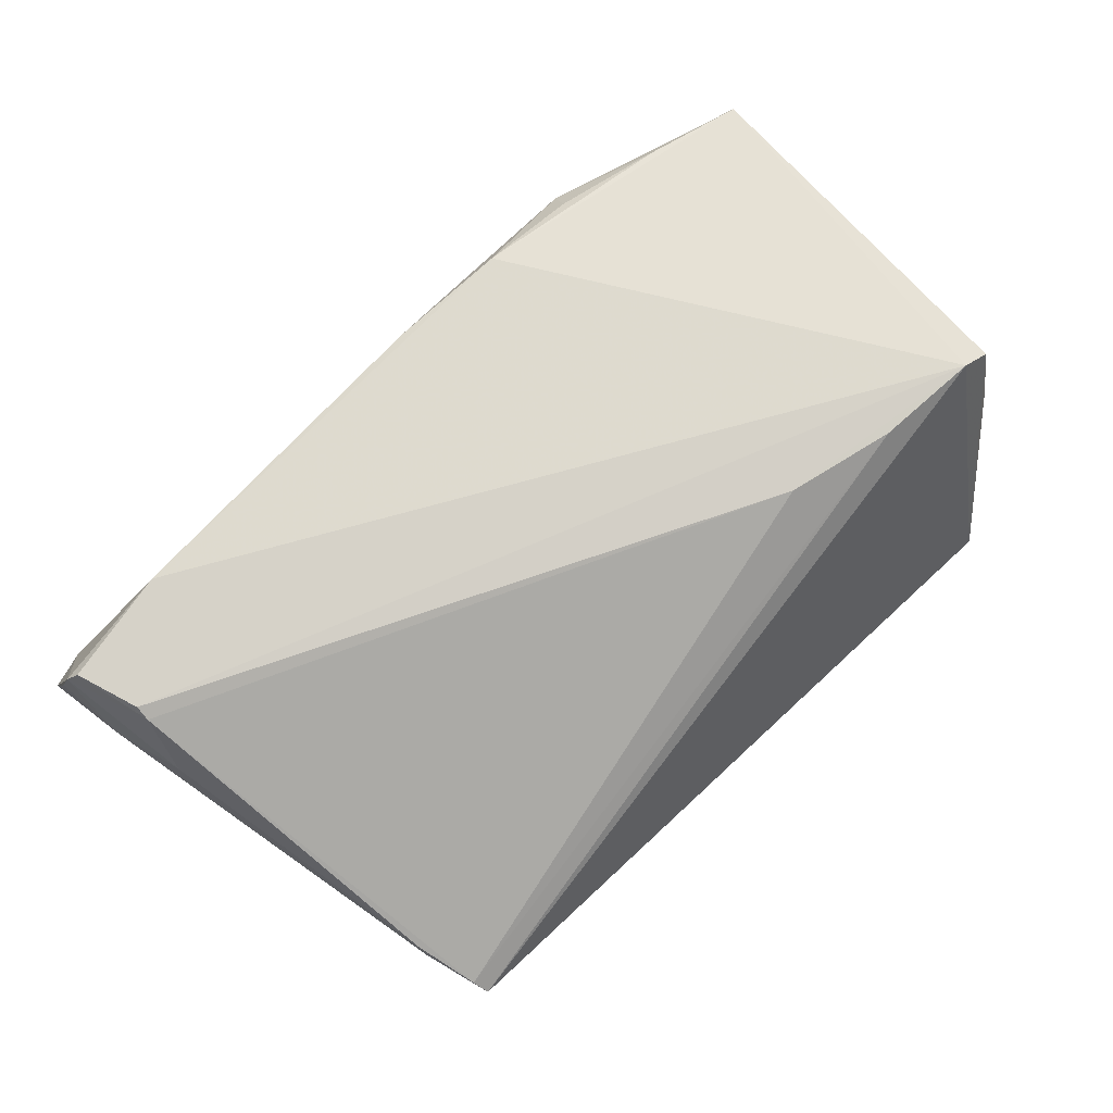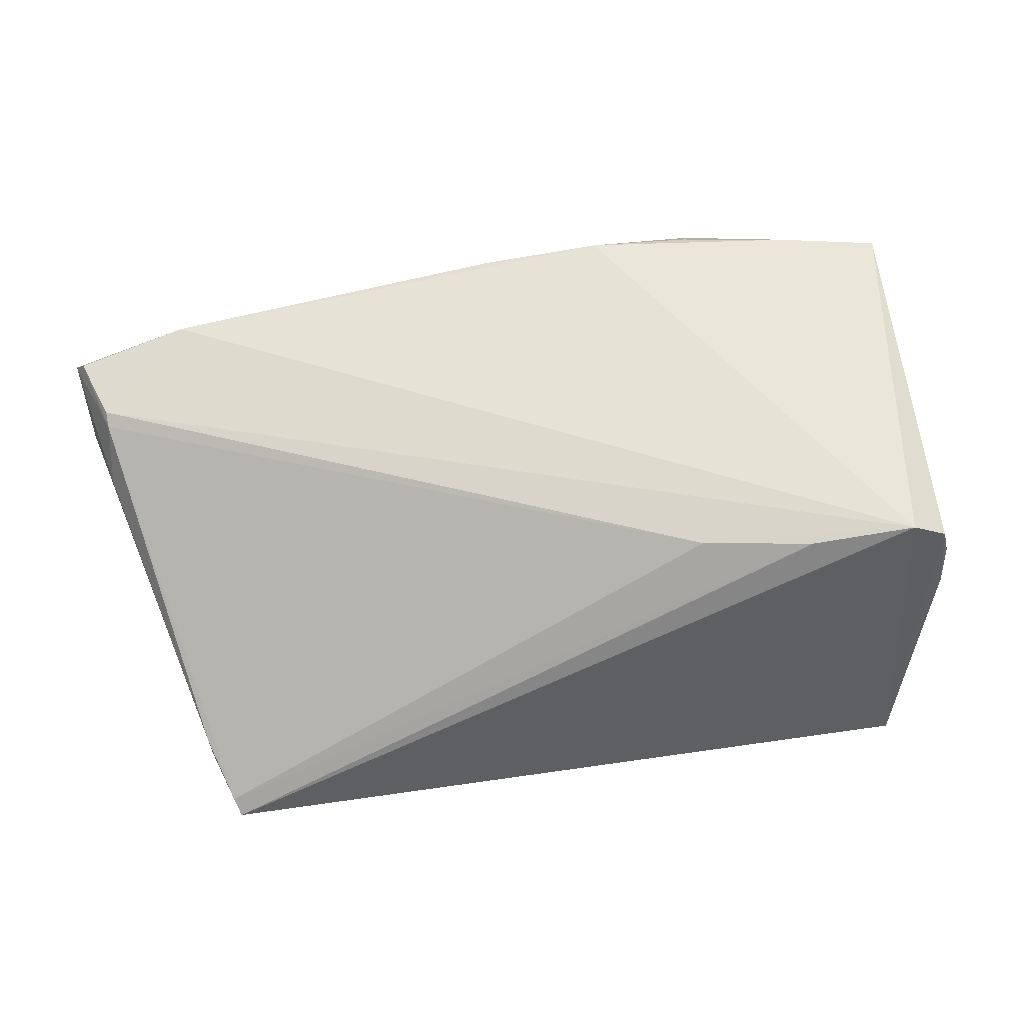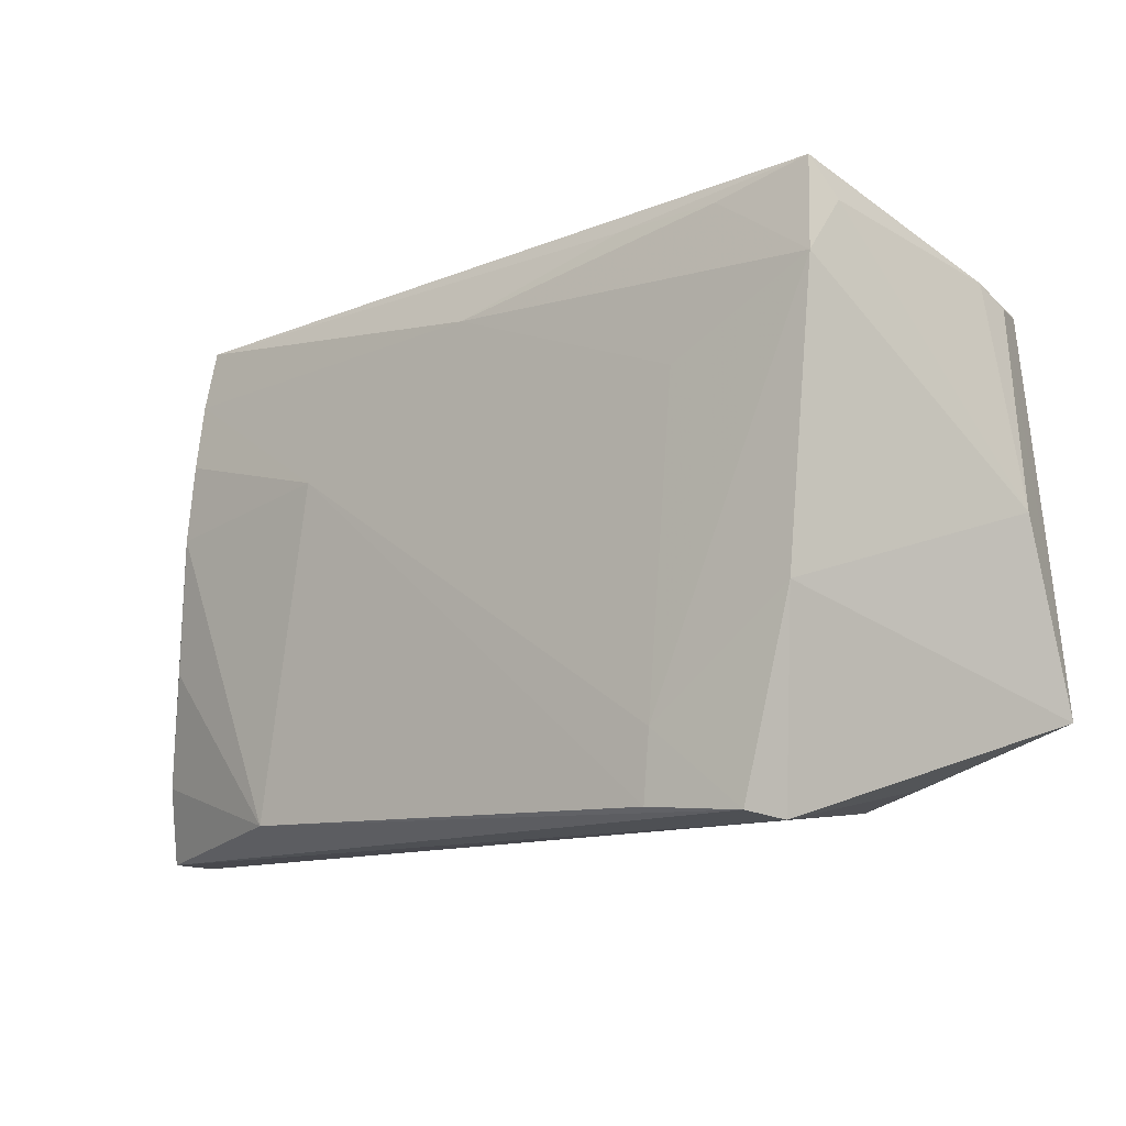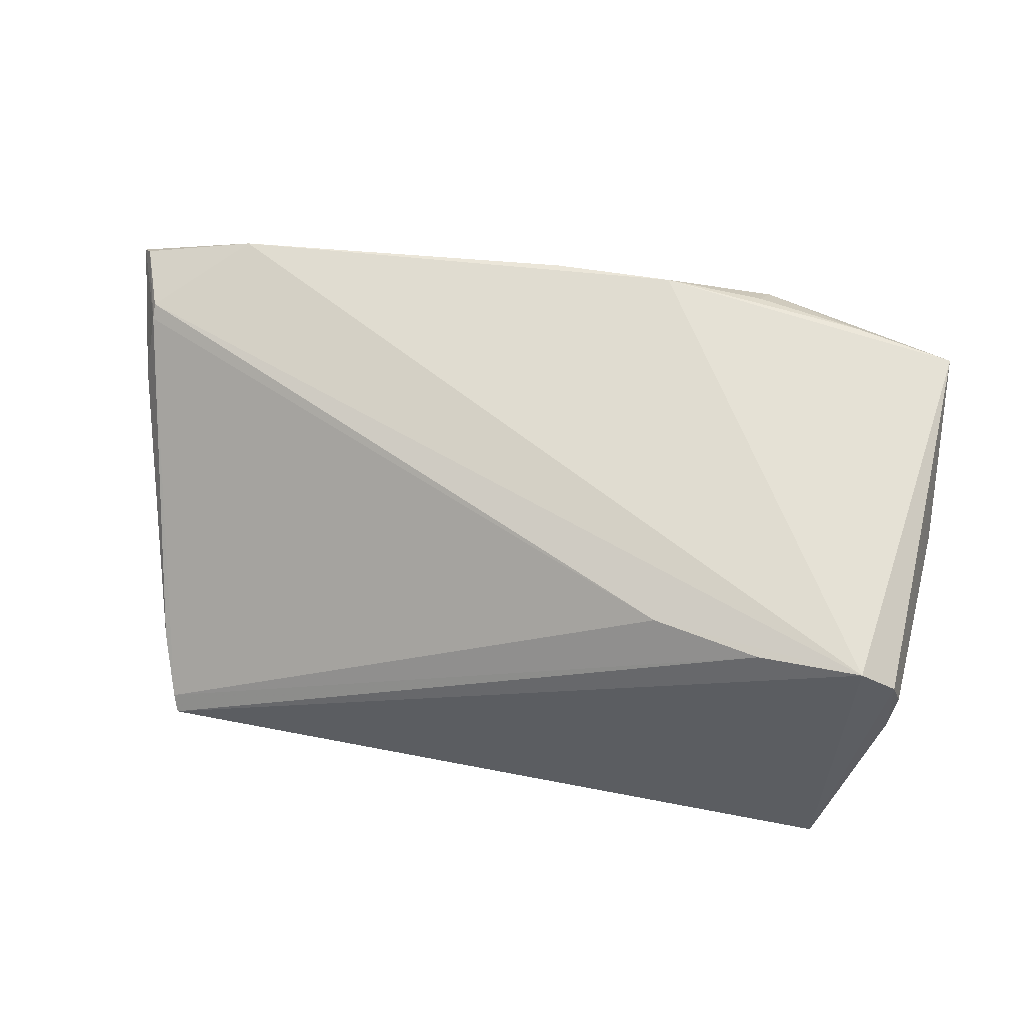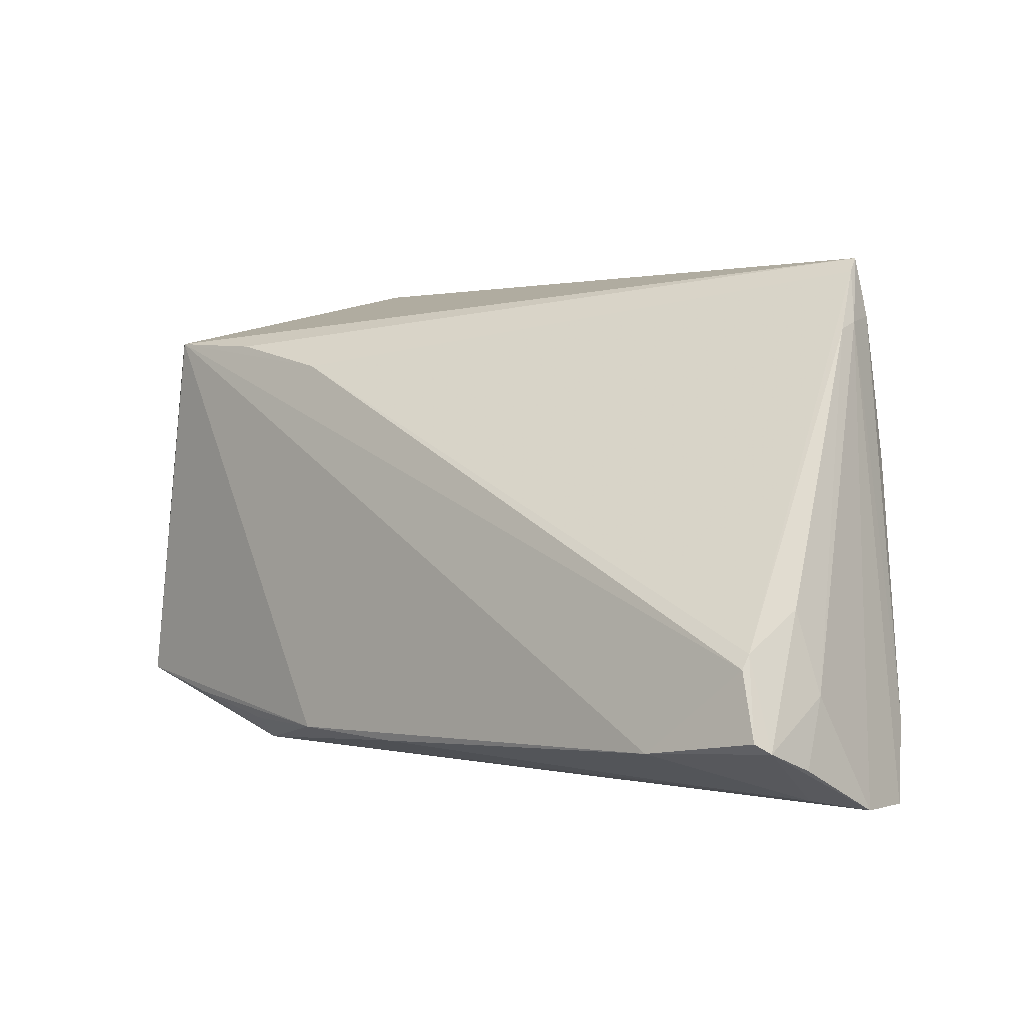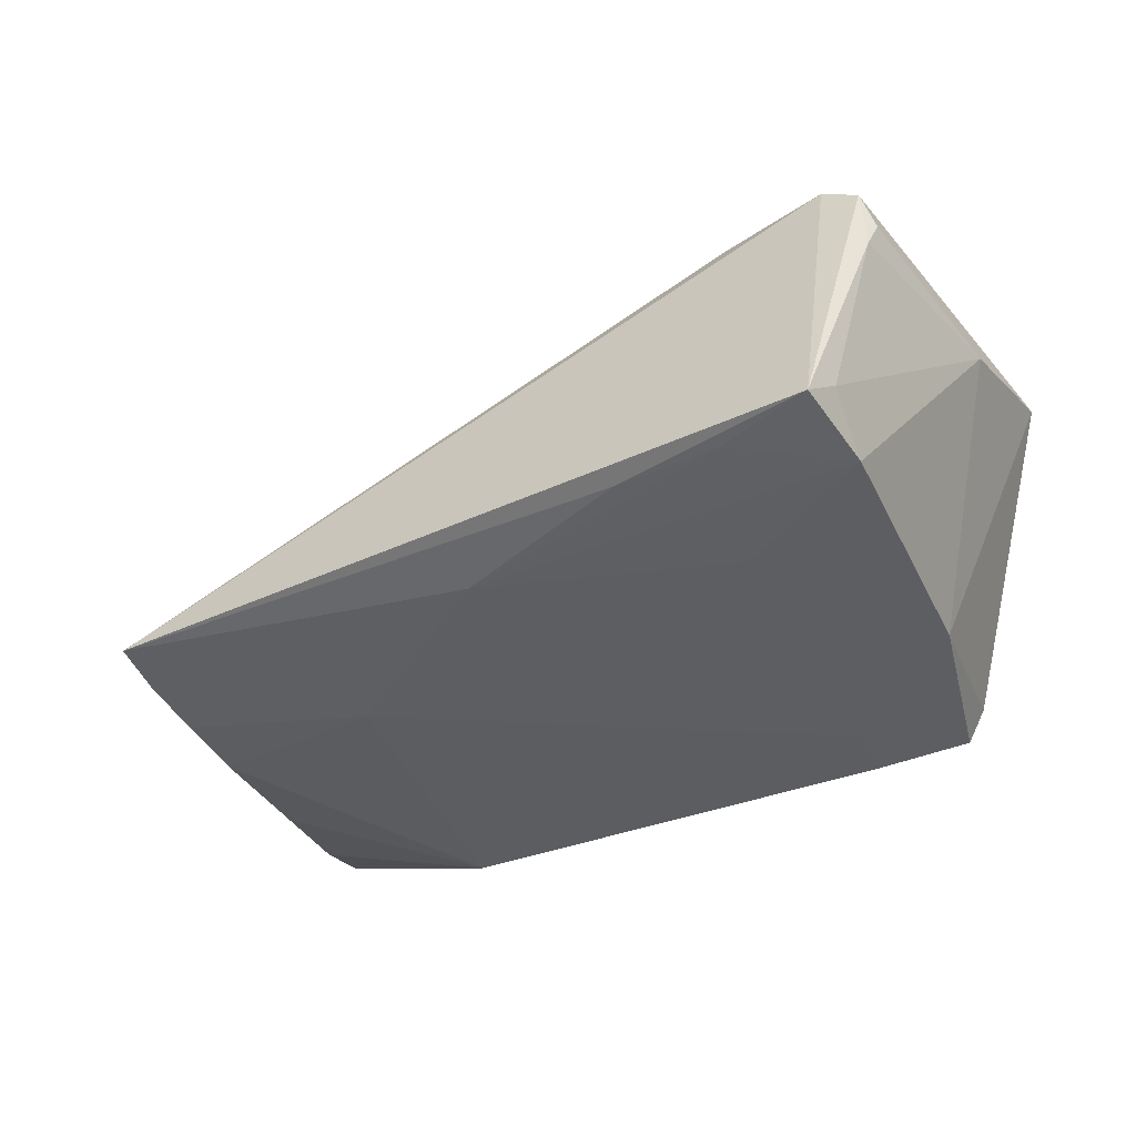
<metadata>
{"format":"obj","ext":"obj","renderer":"f3d","projection":"perspective","resolution":1024,"background":"white","views":[{"elev":67.1,"azim":134.1,"up":"+Z"},{"elev":58.7,"azim":168.6,"up":"+Z"},{"elev":-11.9,"azim":-141.6,"up":"+Y"},{"elev":66.5,"azim":-171.8,"up":"+Z"},{"elev":-1.0,"azim":47.7,"up":"+Y"},{"elev":-38.0,"azim":-150.5,"up":"+Z"}]}
</metadata>
<code>
v 0.02484 0.01026 -0.02232
v -0.05754 0.02828 0.008335
v 0.04905 0.02546 -0.01883
v 0.06099 -0.02921 0.01461
v 0.04788 0.03326 -0.01794
v 0.05056 0.02434 -0.01428
v 0.06136 -0.03157 0.008396
v -0.03908 0.03421 -0.02087
v -0.05147 0.03728 -0.02018
v -0.04391 -0.03145 0.01402
v 0.05681 -0.03598 0.002659
v 0.04944 0.01669 -0.01982
v -0.001279 0.02712 -0.02217
v 0.05713 -0.02706 -0.01518
v 0.05736 -0.01767 0.01439
v 0.0573 -0.0195 0.01555
v -0.03 -0.02637 -0.02232
v 0.05981 -0.028 0.01637
v 0.05944 -0.03728 -0.01177
v -0.03285 -0.03042 0.02074
v -0.02904 -0.03533 -0.02211
v -0.03764 0.02526 0.02001
v 0.04461 -0.03007 0.01882
v 0.06107 -0.03728 -0.003683
v -0.05656 0.02674 0.01879
v -0.04202 -0.0364 -0.02147
v -0.0335 0.01529 -0.0223
v -0.0475 -0.02723 0.02096
v 0.05086 0.02318 -0.01148
v -0.06136 -0.0001236 0.0109
v -0.05165 0.02654 0.02188
v -0.05162 0.01407 -0.02103
v -0.03425 -0.03348 0.01715
v -0.02511 0.03384 -0.02072
v -0.04873 -0.01166 -0.02163
v 0.06052 -0.0229 0.005088
v 0.05303 -0.0118 -0.01832
v -0.05245 0.02518 -0.02195
v -0.06115 -0.02407 0.02061
v 0.05058 0.006338 -0.01998
v 0.05836 -0.0125 0.007038
v -0.01894 -0.03072 0.02232
v -0.05305 0.03252 -0.01647
v 0.03377 -0.03388 -0.02069
v -0.002396 -0.03162 0.02104
v 0.04165 -0.03506 0.006986
v -0.05823 0.02605 0.01286
v -0.02299 0.02141 0.01864
v -0.0443 -0.03728 -0.01639
v 0.04856 0.03128 -0.01616
f 2 25 9
f 9 25 31
f 43 38 30
f 9 38 43
f 30 2 43
f 43 2 9
f 32 35 30
f 30 38 32
f 32 38 35
f 35 38 17
f 38 27 17
f 19 24 49
f 26 17 21
f 35 17 26
f 26 49 35
f 19 49 26
f 21 44 26
f 26 44 19
f 19 44 14
f 40 3 14
f 47 2 30
f 25 2 47
f 9 31 5
f 22 50 5
f 5 31 22
f 6 5 50
f 3 5 6
f 6 24 19
f 19 14 6
f 6 14 3
f 48 50 22
f 22 31 48
f 31 16 48
f 29 6 50
f 28 42 39
f 39 42 31
f 39 31 25
f 30 35 39
f 35 49 39
f 39 47 30
f 25 47 39
f 37 44 40
f 40 14 37
f 37 14 44
f 24 6 36
f 7 24 36
f 36 29 41
f 6 29 36
f 31 42 23
f 18 16 23
f 23 16 31
f 28 39 33
f 33 49 24
f 24 11 33
f 50 48 15
f 15 48 16
f 15 29 50
f 41 29 15
f 15 16 18
f 13 5 3
f 13 27 38
f 12 3 40
f 18 23 4
f 4 23 11
f 7 36 4
f 4 24 7
f 4 11 24
f 4 36 41
f 4 15 18
f 41 15 4
f 20 42 28
f 28 33 20
f 20 33 42
f 10 39 49
f 49 33 10
f 10 33 39
f 11 23 46
f 46 33 11
f 45 23 42
f 42 33 45
f 45 46 23
f 33 46 45
f 9 5 34
f 5 13 34
f 8 38 9
f 8 13 38
f 9 34 8
f 8 34 13
f 1 17 27
f 27 13 1
f 1 44 21
f 21 17 1
f 40 44 1
f 1 12 40
f 1 13 3
f 3 12 1

</code>
